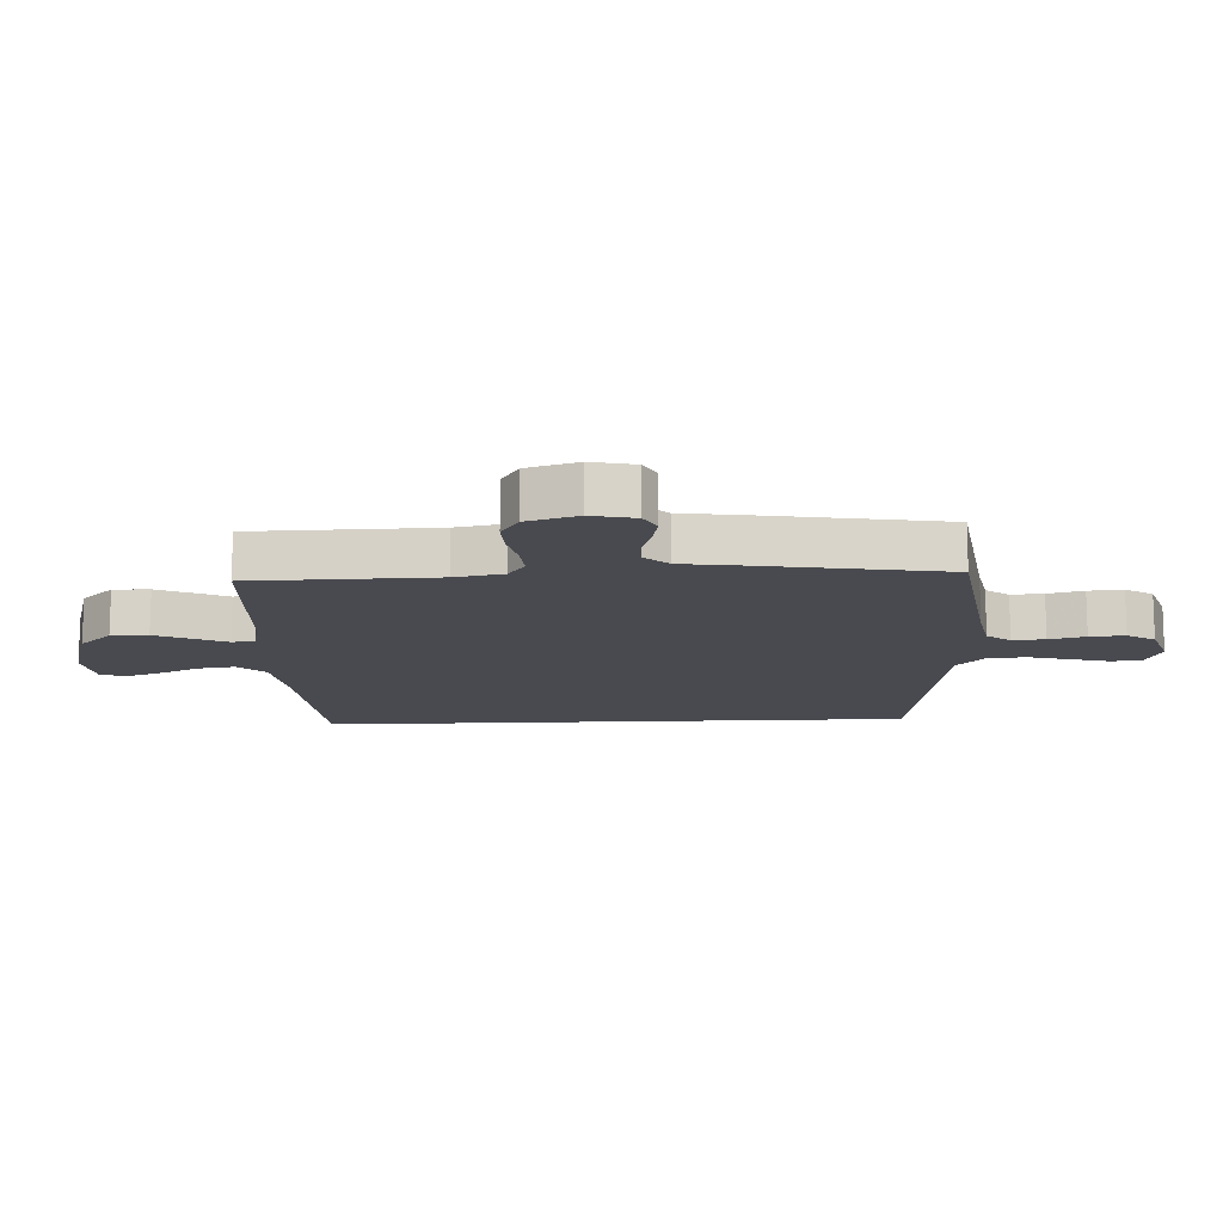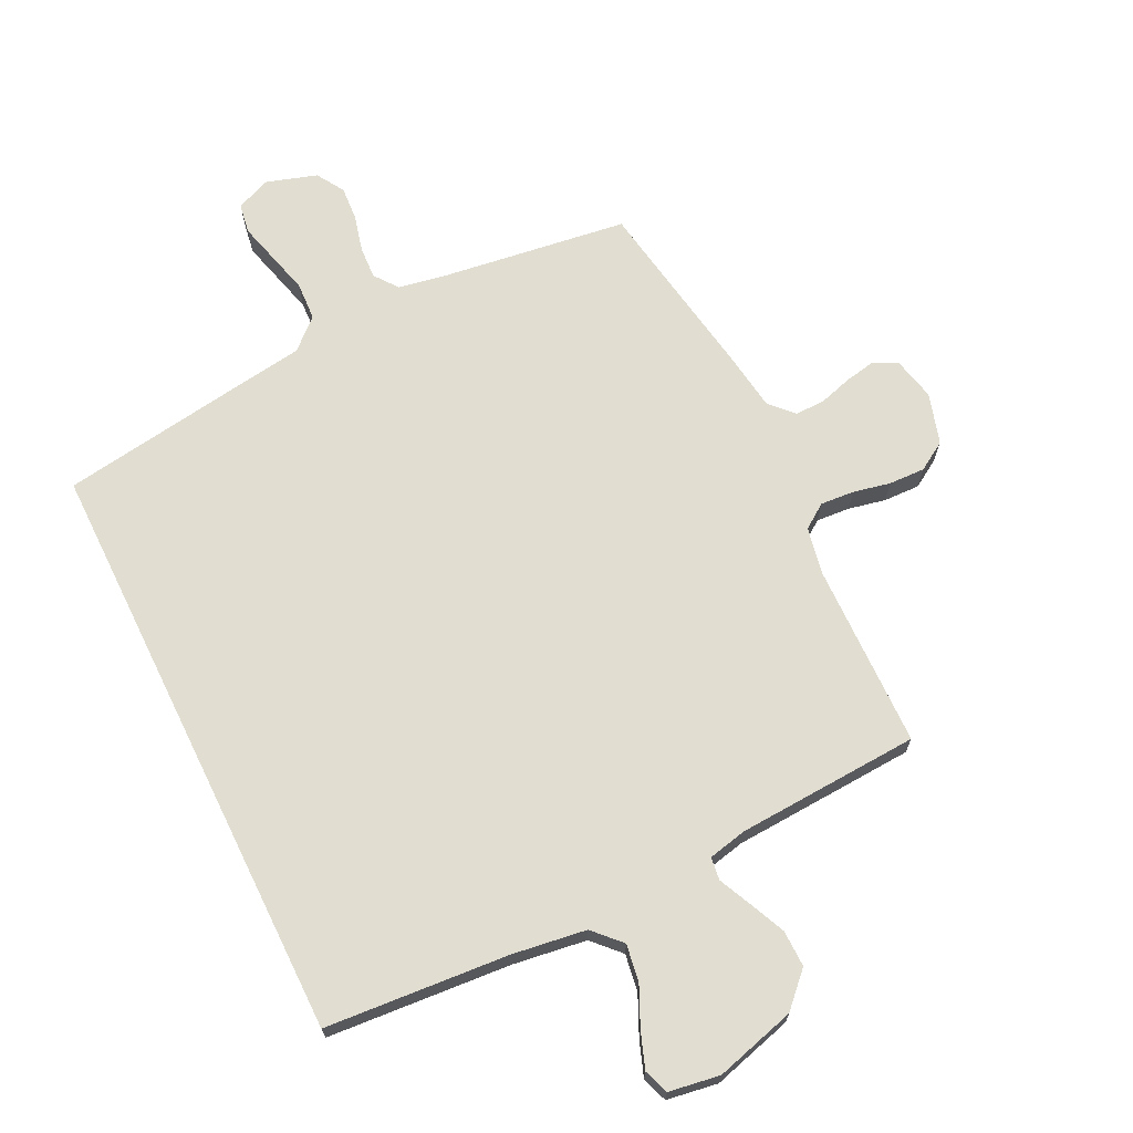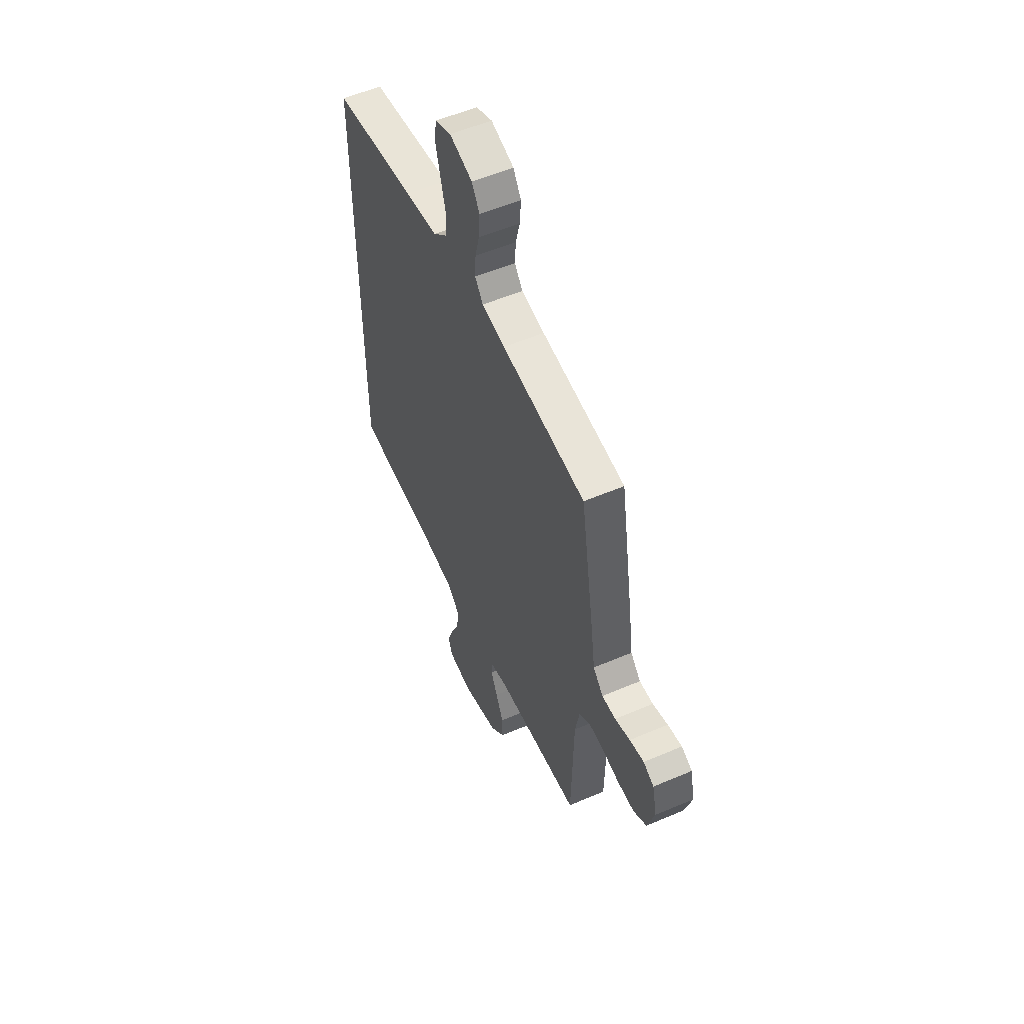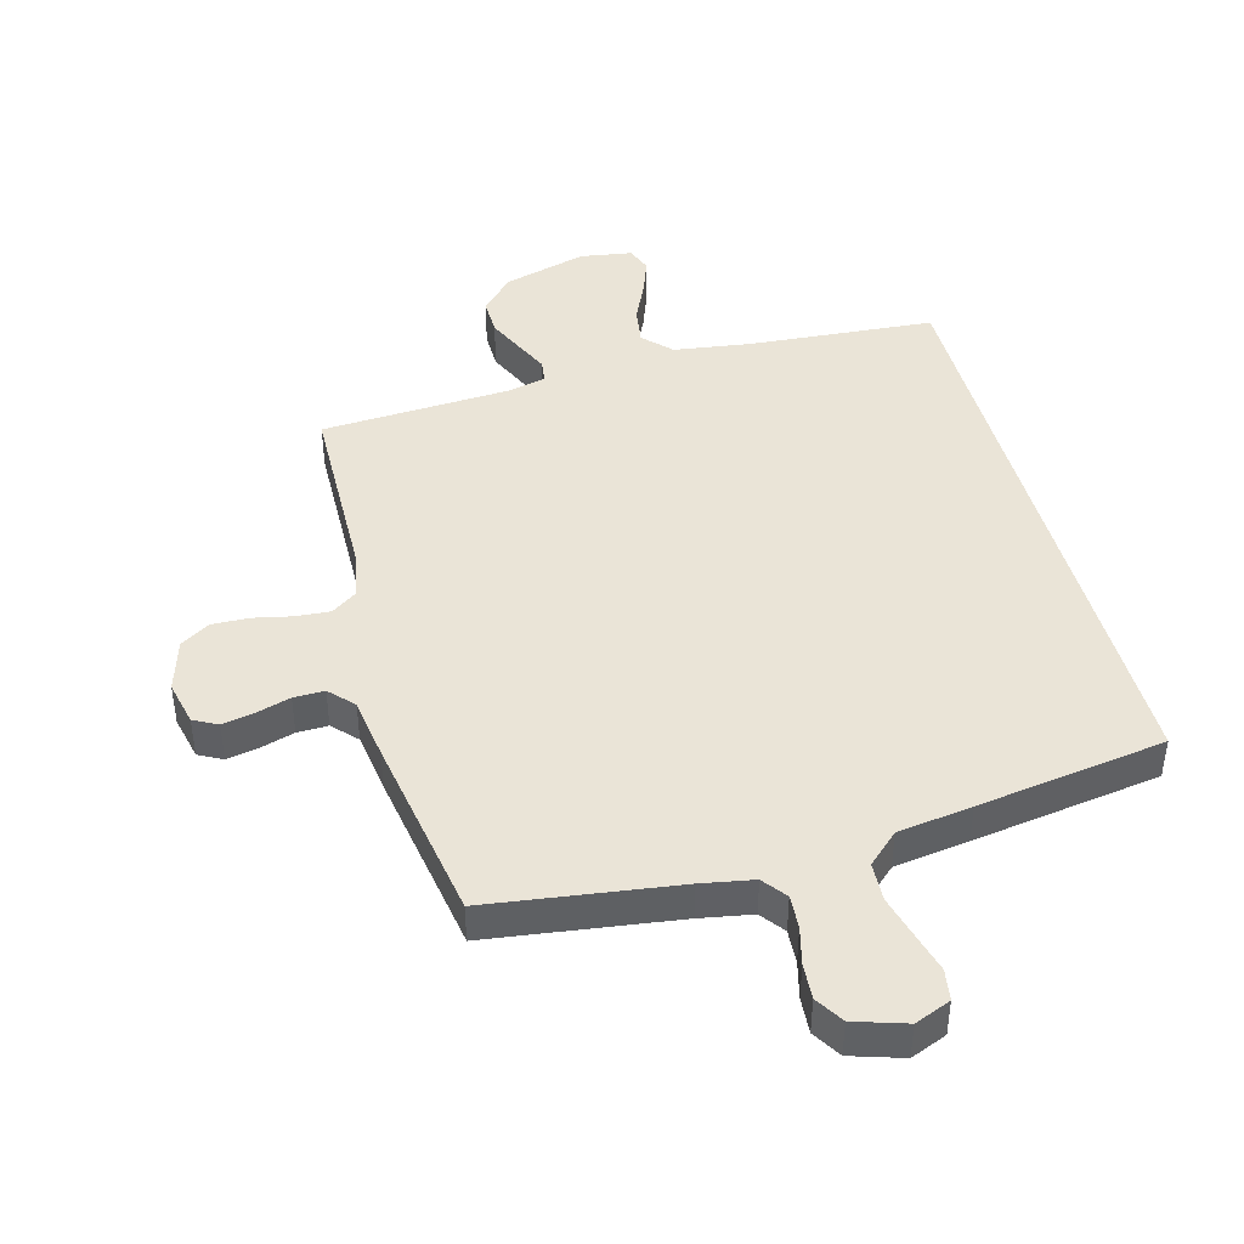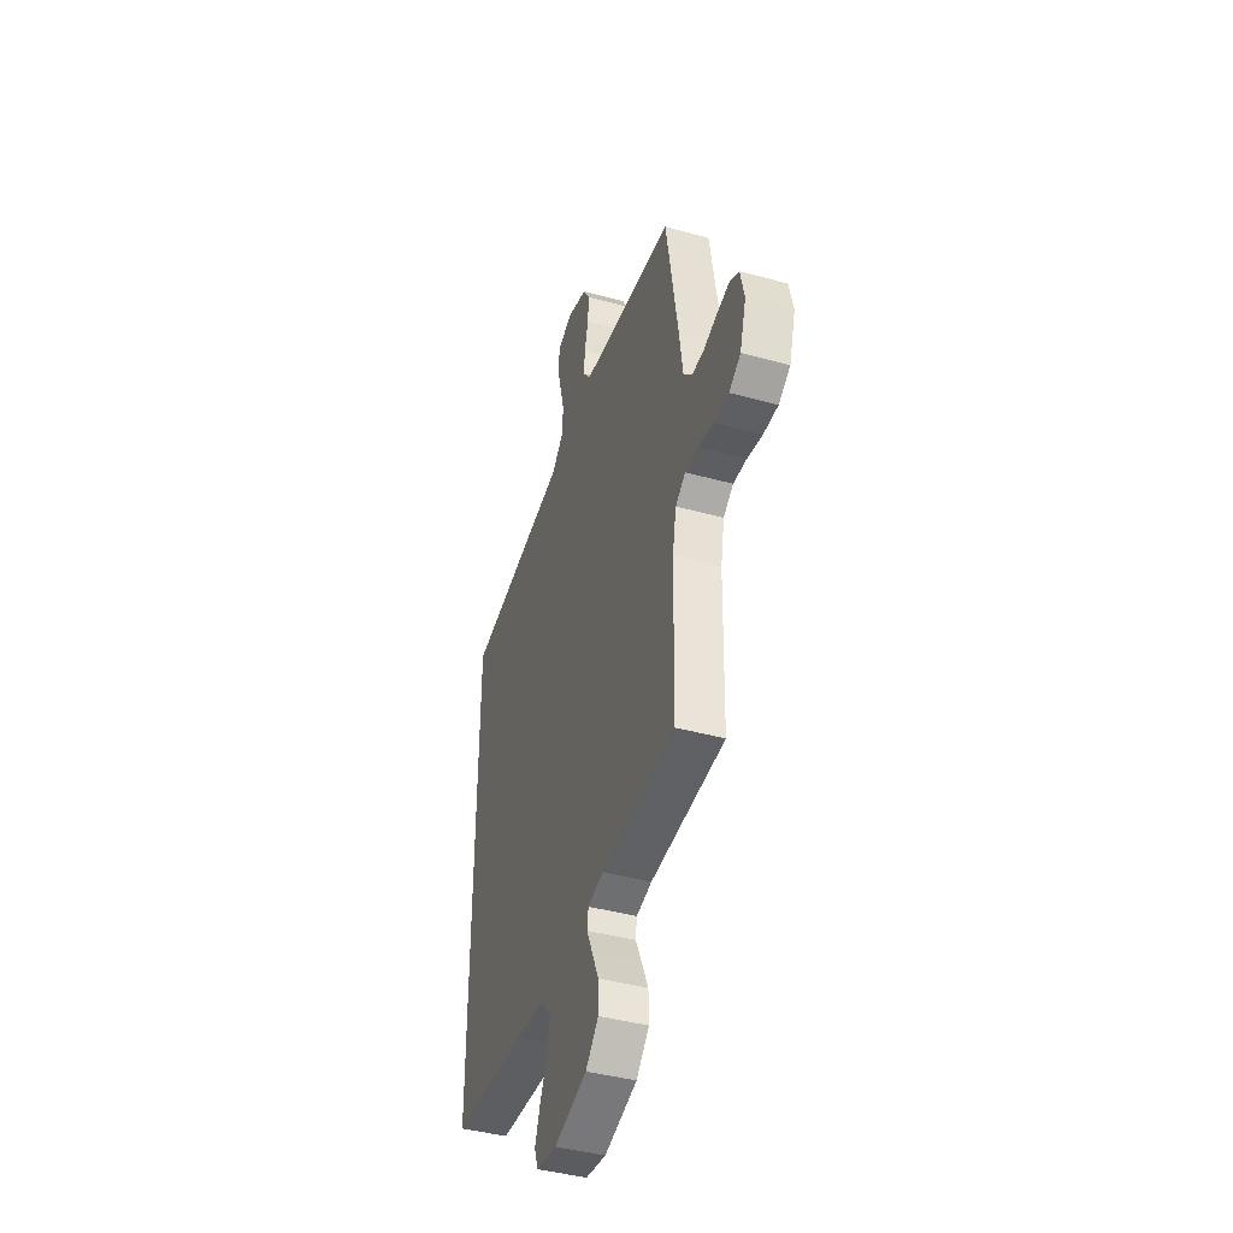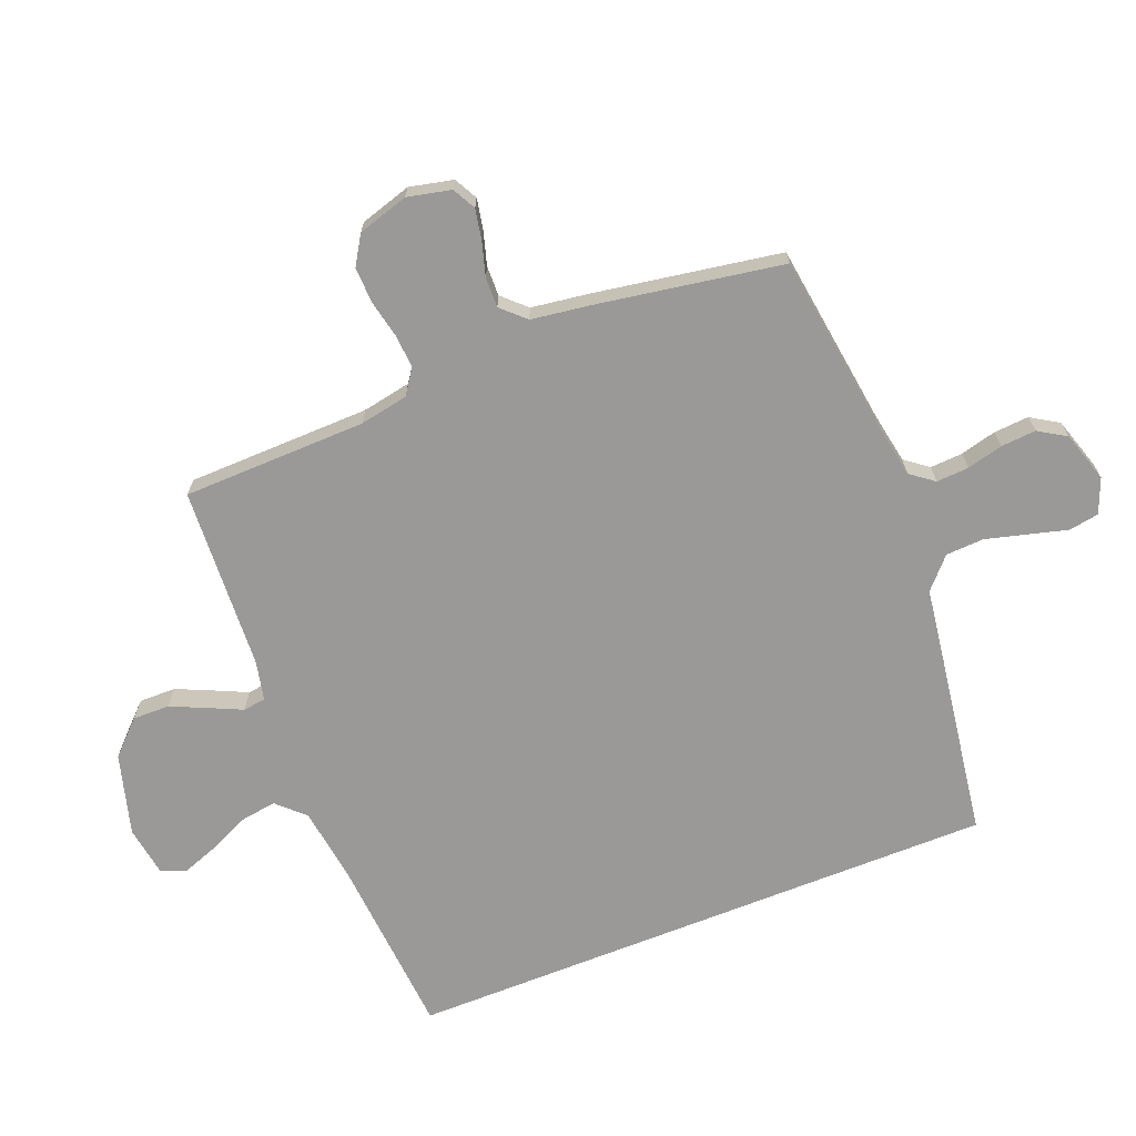
<metadata>
{"format":"obj","ext":"obj","renderer":"f3d","projection":"perspective","resolution":1024,"background":"white","views":[{"elev":-13.6,"azim":-87.2,"up":"+Y"},{"elev":68.8,"azim":153.9,"up":"+Y"},{"elev":54.9,"azim":-114.3,"up":"+Z"},{"elev":43.7,"azim":-15.1,"up":"+Y"},{"elev":-42.3,"azim":-108.2,"up":"+Z"},{"elev":-69.1,"azim":-68.3,"up":"+Y"}]}
</metadata>
<code>
v -0.5 0.07 0.5
v -0.2 0.07 0.541
v -0.117 0.07 0.556
v -0.088 0.07 0.594
v -0.091 0.07 0.647
v -0.106 0.07 0.706
v -0.11 0.07 0.763
v -0.082 0.07 0.808
v 0 0.07 0.834
v 0.057 0.07 0.811
v 0.065 0.07 0.762
v 0.048 0.07 0.699
v 0.03 0.07 0.631
v 0.033 0.07 0.569
v 0.082 0.07 0.524
v 0.2 0.07 0.507
v 0.5 0.07 0.462
v 0.5 0.07 -0.509
v 0.2 0.07 -0.532
v 0.08 0.07 -0.549
v 0.038 0.07 -0.593
v 0.047 0.07 -0.653
v 0.077 0.07 -0.718
v 0.098 0.07 -0.776
v 0.083 0.07 -0.817
v 0 0.07 -0.83
v -0.132 0.07 -0.793
v -0.184 0.07 -0.74
v -0.183 0.07 -0.68
v -0.156 0.07 -0.62
v -0.132 0.07 -0.568
v -0.137 0.07 -0.531
v -0.2 0.07 -0.517
v -0.5 0.07 -0.5
v -0.506 0.07 -0.2
v -0.521 0.07 -0.121
v -0.561 0.07 -0.093
v -0.616 0.07 -0.097
v -0.677 0.07 -0.11
v -0.736 0.07 -0.112
v -0.783 0.07 -0.083
v -0.808 0.07 0
v -0.792 0.07 0.071
v -0.754 0.07 0.091
v -0.703 0.07 0.081
v -0.649 0.07 0.065
v -0.6 0.07 0.064
v -0.564 0.07 0.102
v -0.55 0.07 0.2
v -0.5 0 0.5
v -0.2 0 0.541
v -0.117 0 0.556
v -0.088 0 0.594
v -0.091 0 0.647
v -0.106 0 0.706
v -0.11 0 0.763
v -0.082 0 0.808
v 0 0 0.834
v 0.057 0 0.811
v 0.065 0 0.762
v 0.048 0 0.699
v 0.03 0 0.631
v 0.033 0 0.569
v 0.082 0 0.524
v 0.2 0 0.507
v 0.5 0 0.462
v 0.5 0 -0.509
v 0.2 0 -0.532
v 0.08 0 -0.549
v 0.038 0 -0.593
v 0.047 0 -0.653
v 0.077 0 -0.718
v 0.098 0 -0.776
v 0.083 0 -0.817
v 0 0 -0.83
v -0.132 0 -0.793
v -0.184 0 -0.74
v -0.183 0 -0.68
v -0.156 0 -0.62
v -0.132 0 -0.568
v -0.137 0 -0.531
v -0.2 0 -0.517
v -0.5 0 -0.5
v -0.506 0 -0.2
v -0.521 0 -0.121
v -0.561 0 -0.093
v -0.616 0 -0.097
v -0.677 0 -0.11
v -0.736 0 -0.112
v -0.783 0 -0.083
v -0.808 0 0
v -0.792 0 0.071
v -0.754 0 0.091
v -0.703 0 0.081
v -0.649 0 0.065
v -0.6 0 0.064
v -0.564 0 0.102
v -0.55 0 0.2
f 48 49 1 2
f 44 45 46
f 43 44 46
f 42 43 46
f 41 42 46
f 40 41 46
f 39 40 46
f 38 39 46
f 37 38 46 47
f 36 37 47 48
f 33 34 35
f 32 33 35 36
f 29 30 31
f 28 29 31
f 27 28 31
f 26 27 31
f 25 26 31
f 24 25 31
f 23 24 31
f 22 23 31
f 21 22 31 32
f 48 2 3
f 36 48 3
f 32 36 3
f 21 32 3
f 20 21 3
f 17 18 19
f 16 17 19
f 15 16 19
f 10 11 12
f 9 10 12
f 8 9 12
f 7 8 12
f 6 7 12
f 5 6 12
f 4 5 12 13
f 20 3 4
f 19 20 4
f 15 19 4
f 14 15 4
f 4 13 14
f 51 50 98 97
f 95 94 93
f 95 93 92
f 95 92 91
f 95 91 90
f 95 90 89
f 95 89 88
f 95 88 87
f 96 95 87 86
f 97 96 86 85
f 84 83 82
f 85 84 82 81
f 80 79 78
f 80 78 77
f 80 77 76
f 80 76 75
f 80 75 74
f 80 74 73
f 80 73 72
f 80 72 71
f 81 80 71 70
f 52 51 97
f 52 97 85
f 52 85 81
f 52 81 70
f 52 70 69
f 68 67 66
f 68 66 65
f 68 65 64
f 61 60 59
f 61 59 58
f 61 58 57
f 61 57 56
f 61 56 55
f 61 55 54
f 62 61 54 53
f 53 52 69
f 53 69 68
f 53 68 64
f 53 64 63
f 63 62 53
f 1 50 51 2
f 2 51 52 3
f 3 52 53 4
f 4 53 54 5
f 5 54 55 6
f 6 55 56 7
f 7 56 57 8
f 8 57 58 9
f 9 58 59 10
f 10 59 60 11
f 11 60 61 12
f 12 61 62 13
f 13 62 63 14
f 14 63 64 15
f 15 64 65 16
f 16 65 66 17
f 17 66 67 18
f 18 67 68 19
f 19 68 69 20
f 20 69 70 21
f 21 70 71 22
f 22 71 72 23
f 23 72 73 24
f 24 73 74 25
f 25 74 75 26
f 26 75 76 27
f 27 76 77 28
f 28 77 78 29
f 29 78 79 30
f 30 79 80 31
f 31 80 81 32
f 32 81 82 33
f 33 82 83 34
f 34 83 84 35
f 35 84 85 36
f 36 85 86 37
f 37 86 87 38
f 38 87 88 39
f 39 88 89 40
f 40 89 90 41
f 41 90 91 42
f 42 91 92 43
f 43 92 93 44
f 44 93 94 45
f 45 94 95 46
f 46 95 96 47
f 47 96 97 48
f 48 97 98 49
f 49 98 50 1

</code>
